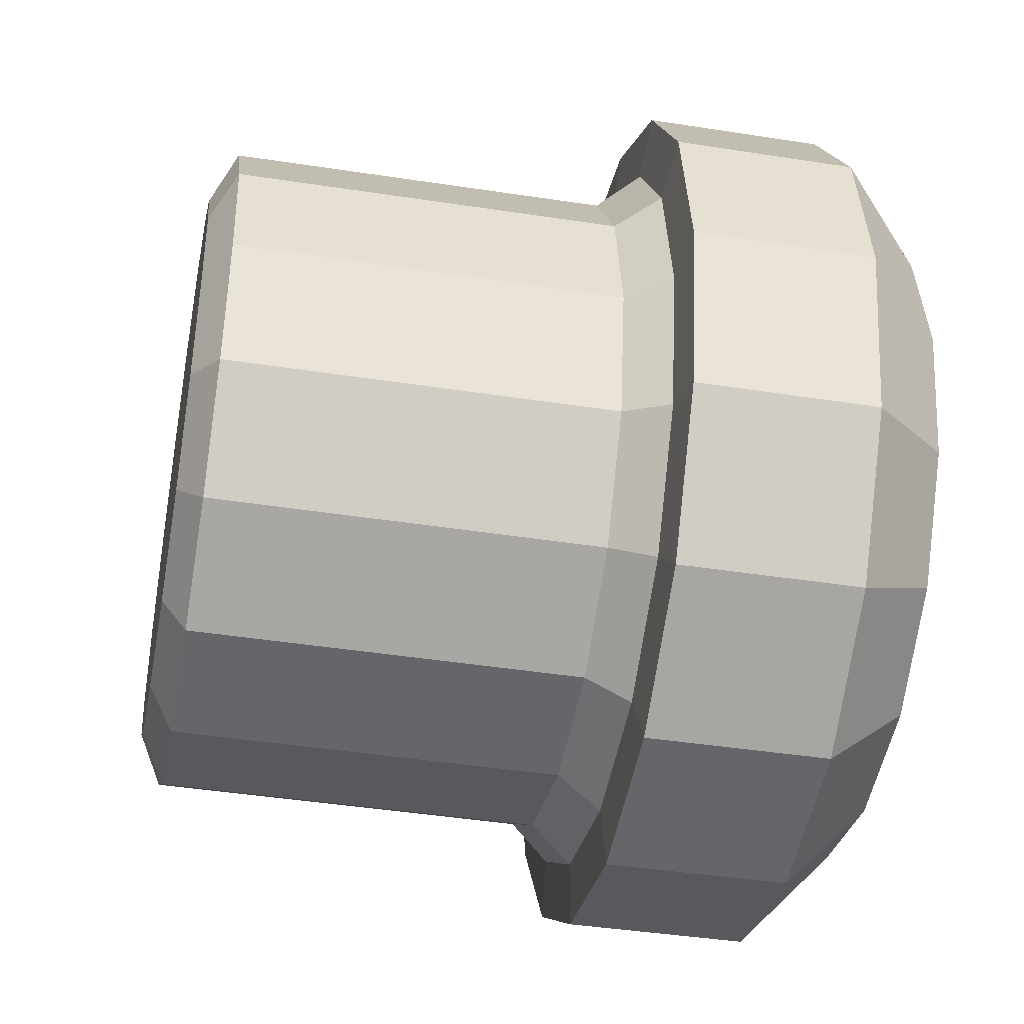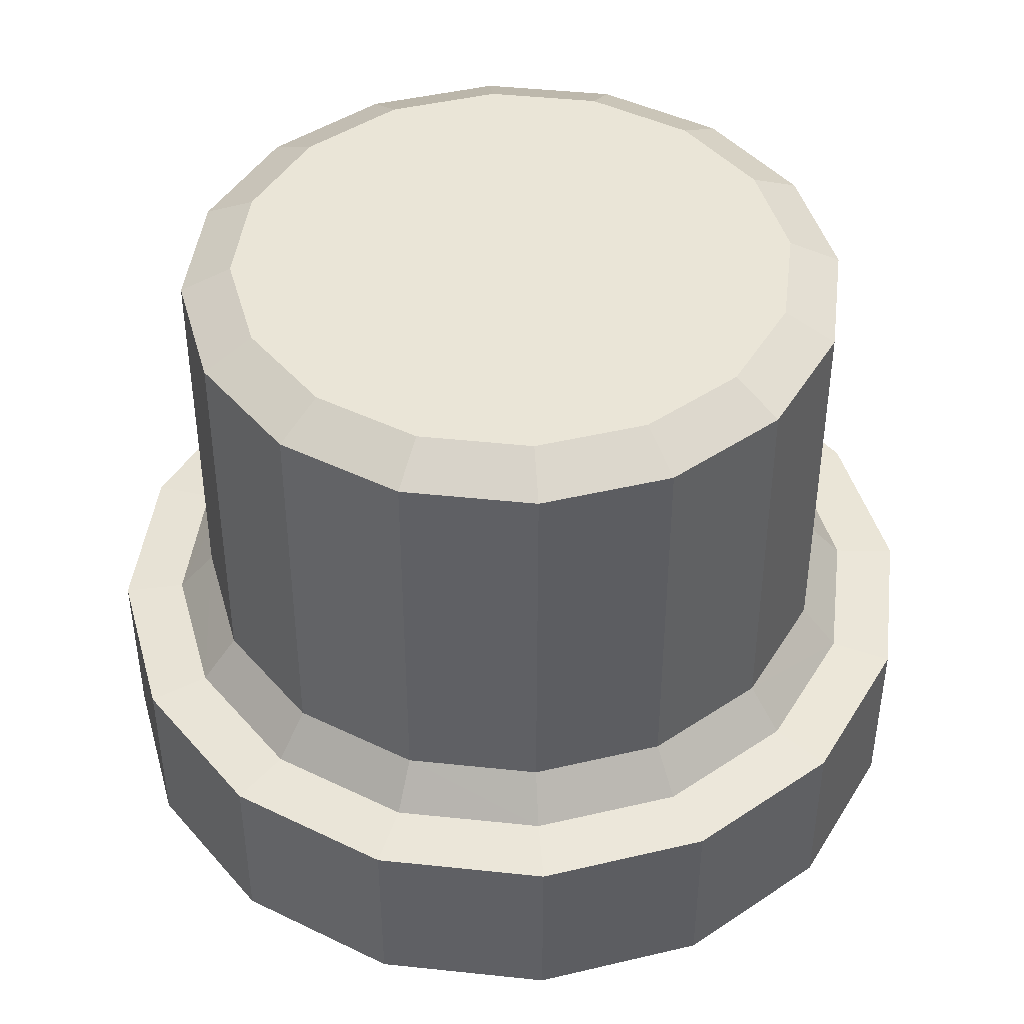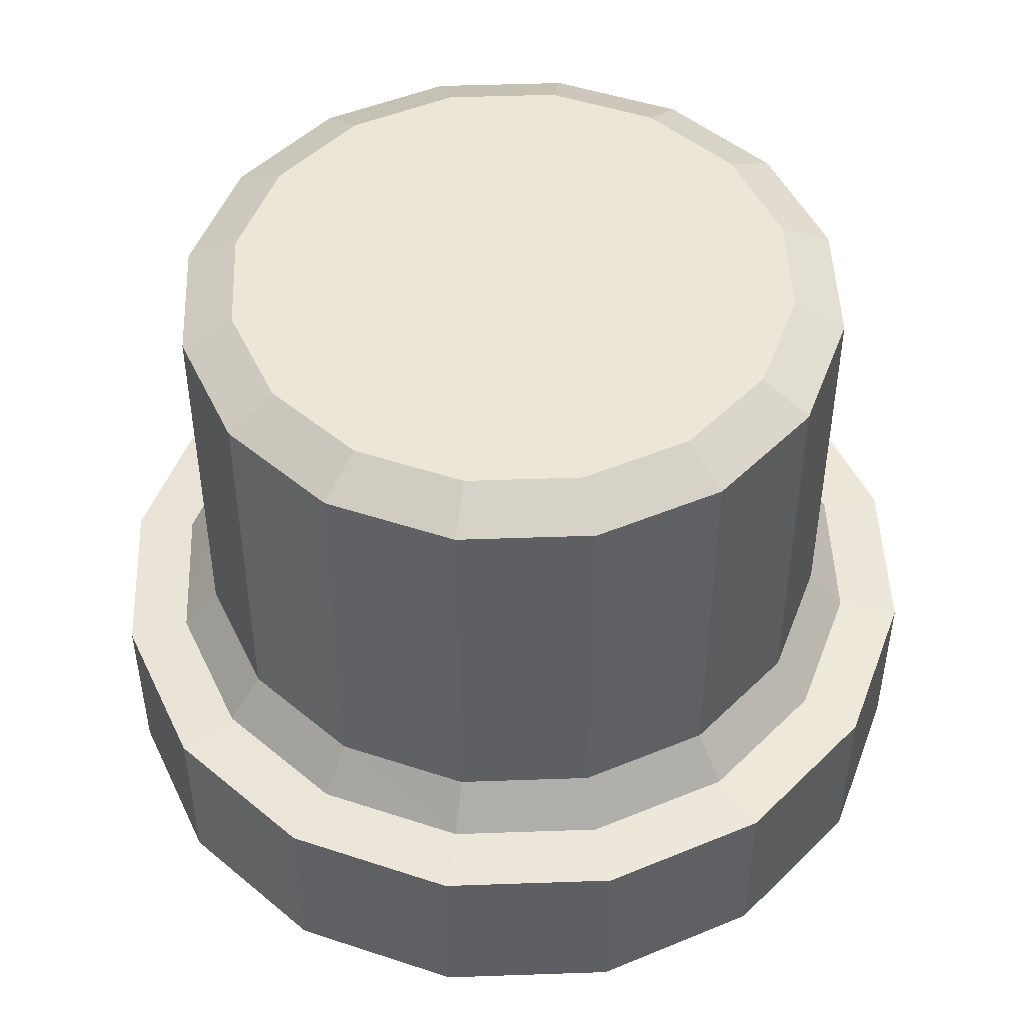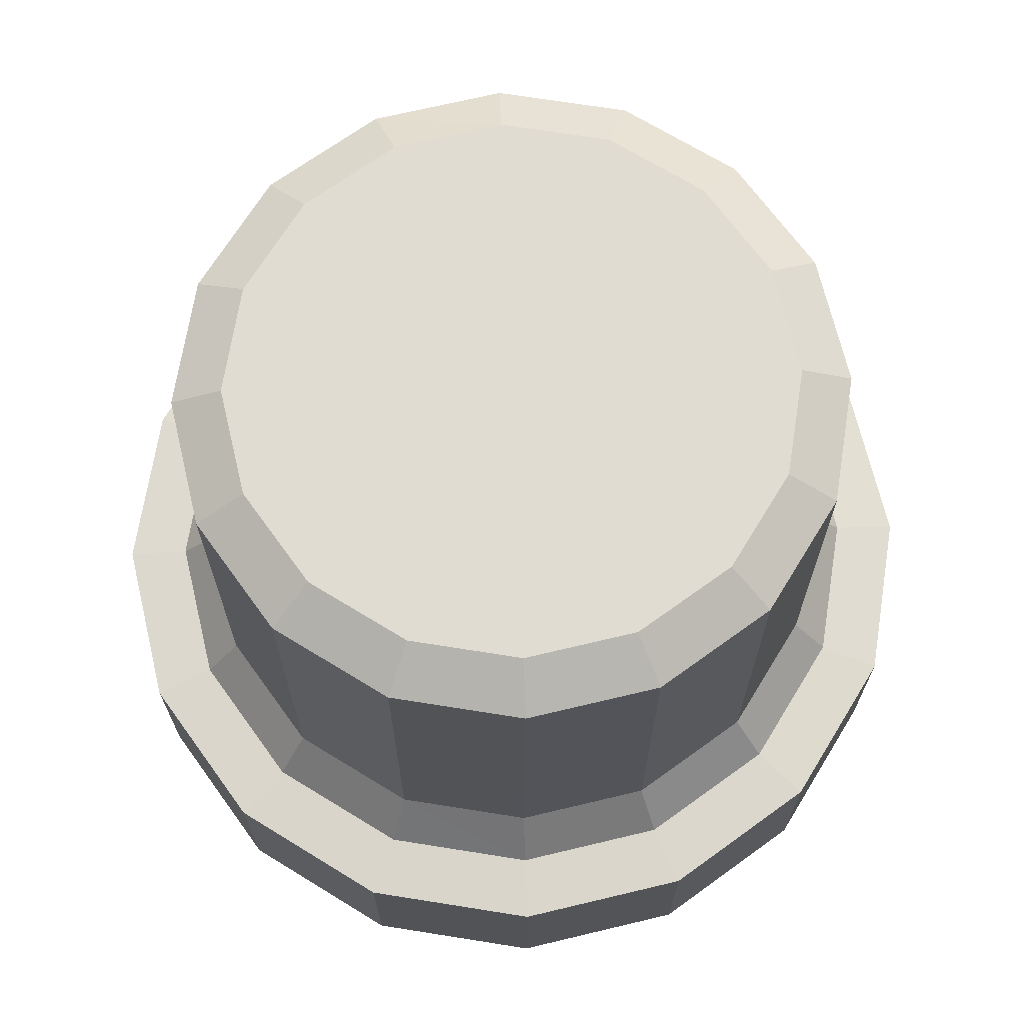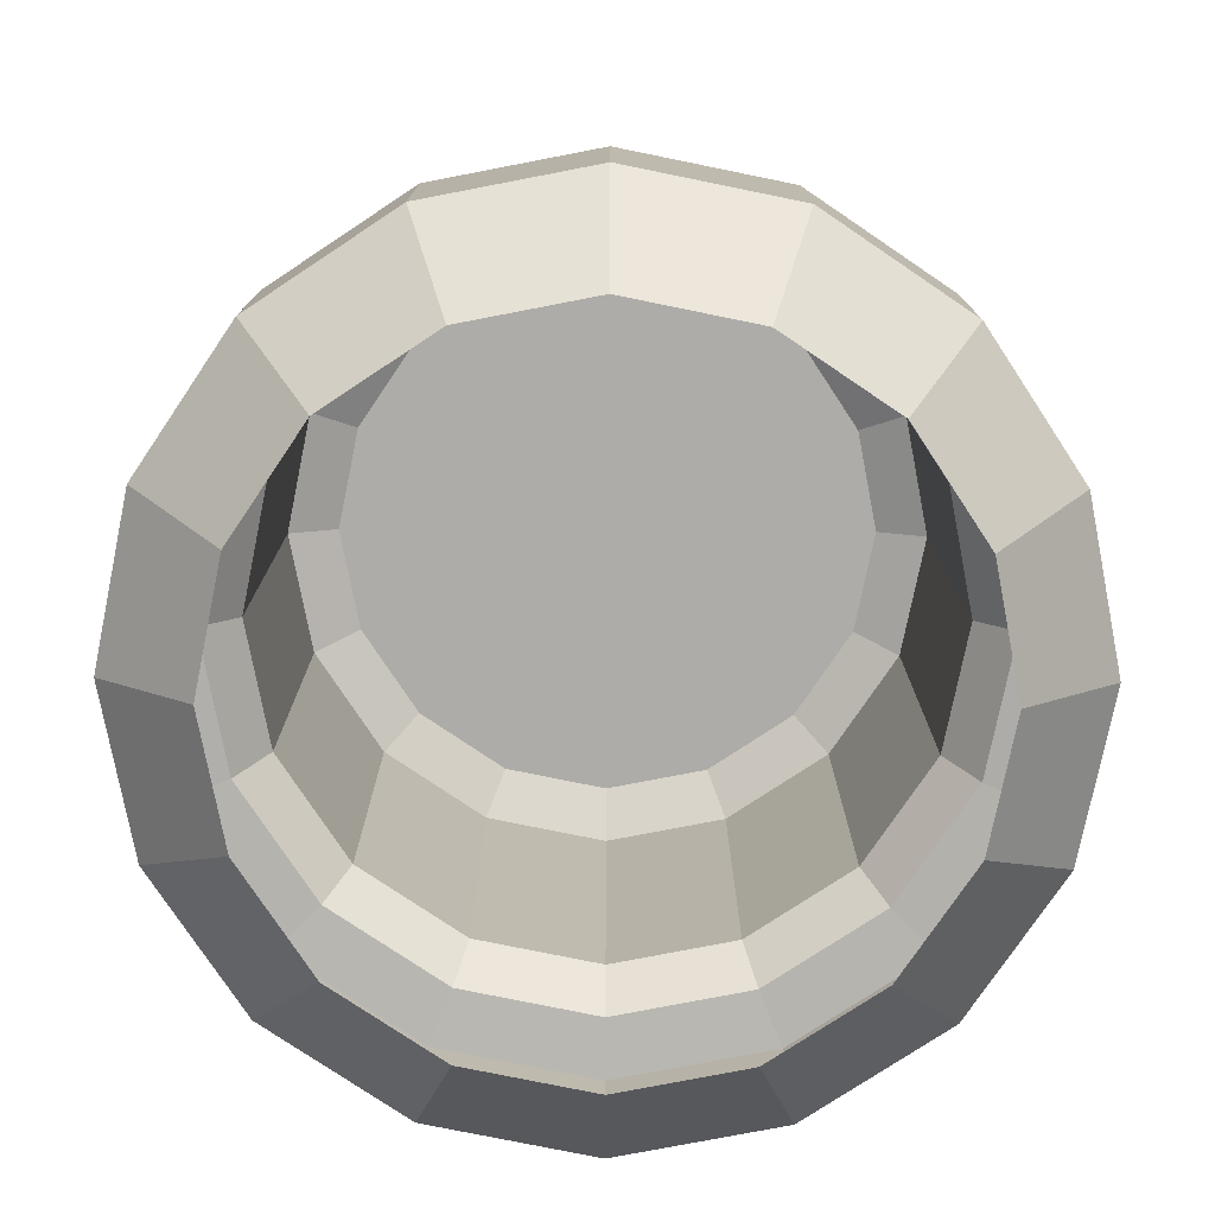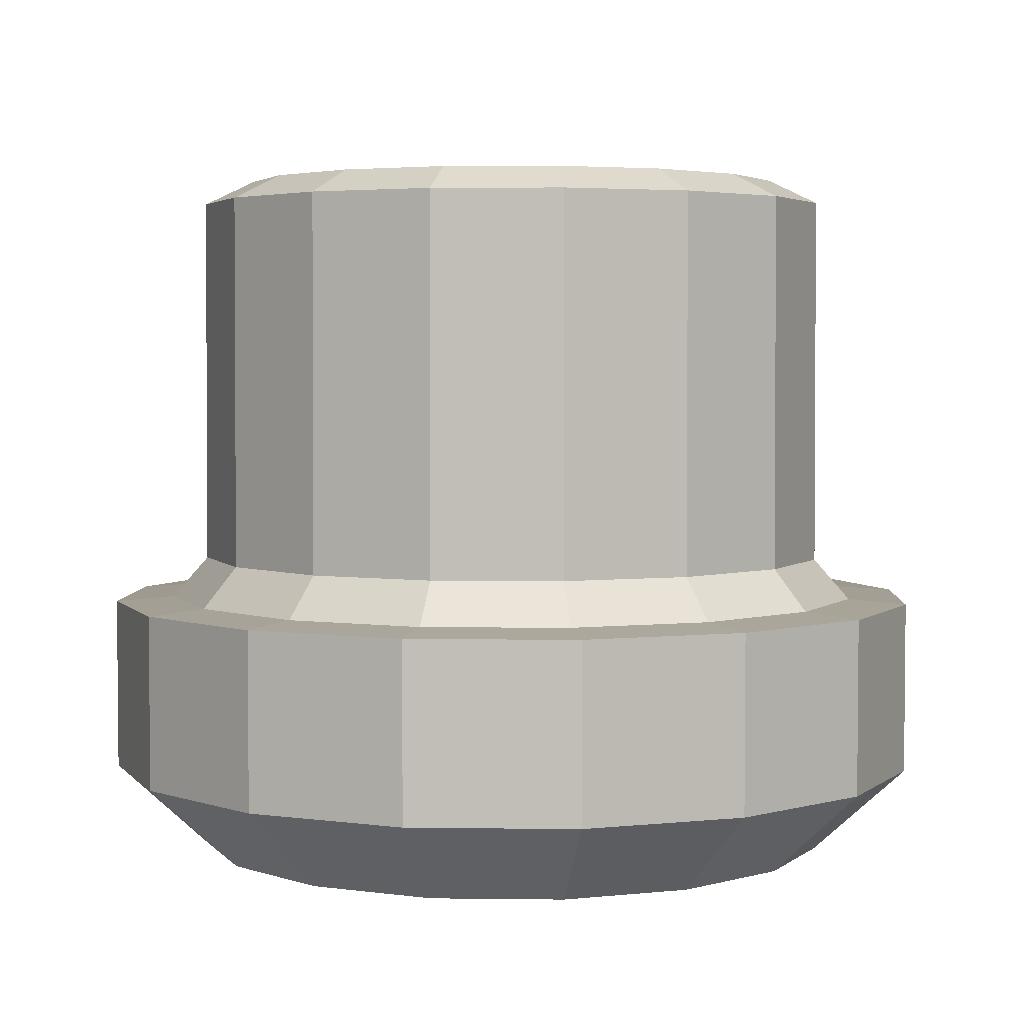
<metadata>
{"format":"obj","ext":"obj","renderer":"f3d","projection":"perspective","resolution":1024,"background":"white","views":[{"elev":-40.7,"azim":-100.9,"up":"+Z"},{"elev":44.3,"azim":-26.7,"up":"+Y"},{"elev":48.6,"azim":-36.0,"up":"+Y"},{"elev":69.2,"azim":87.8,"up":"+Y"},{"elev":-77.0,"azim":179.7,"up":"+Y"},{"elev":3.7,"azim":13.8,"up":"+Y"}]}
</metadata>
<code>
o mesh89/mesh89-geometry#mesh89-geometry
v -0.6834 0.477 0.3035
v -0.6837 0.477 0.3023
v -0.6839 0.4772 0.3035
v -0.6841 0.4772 0.3025
v -0.6837 0.4732 0.3023
v -0.6841 0.4772 0.3046
v -0.6844 0.477 0.3012
v -0.6834 0.4732 0.3035
v -0.6847 0.4772 0.3055
v -0.6847 0.4772 0.3016
v -0.6837 0.477 0.3048
v -0.6854 0.477 0.3005
v -0.6833 0.4728 0.3022
v -0.683 0.4728 0.3035
v -0.6828 0.4728 0.3019
v -0.6824 0.4728 0.3035
v -0.6856 0.4772 0.301
v -0.6844 0.477 0.3059
v -0.6837 0.4732 0.3048
v -0.6844 0.4732 0.3012
v -0.6841 0.4728 0.301
v -0.6837 0.4728 0.3005
v -0.6828 0.471 0.3019
v -0.6833 0.4728 0.3049
v -0.6828 0.4728 0.3052
v -0.6854 0.4732 0.3005
v -0.6867 0.477 0.3003
v -0.6853 0.4728 0.3002
v -0.6824 0.471 0.3035
v -0.6856 0.4772 0.3061
v -0.6867 0.4772 0.3008
v -0.6841 0.4728 0.3061
v -0.6867 0.4728 0.2999
v -0.6851 0.4728 0.2996
v -0.6836 0.4701 0.3023
v -0.6834 0.4701 0.3035
v -0.6844 0.4732 0.3059
v -0.6854 0.477 0.3066
v -0.6867 0.4772 0.3063
v -0.6867 0.477 0.3068
v -0.6854 0.4732 0.3066
v -0.6877 0.4772 0.301
v -0.6877 0.4772 0.3061
v -0.6837 0.4728 0.3065
v -0.6828 0.471 0.3052
v -0.6867 0.4732 0.3003
v -0.6867 0.4728 0.2993
v -0.6851 0.471 0.2996
v -0.6853 0.4728 0.3069
v -0.6851 0.4728 0.3075
v -0.6837 0.471 0.3065
v -0.6879 0.477 0.3066
v -0.6867 0.4732 0.3068
v -0.6886 0.4772 0.3016
v -0.6836 0.4701 0.3048
v -0.6879 0.477 0.3005
v -0.6881 0.4728 0.3002
v -0.6883 0.4728 0.2996
v -0.6867 0.471 0.2993
v -0.6837 0.471 0.3005
v -0.6867 0.4728 0.3072
v -0.6851 0.471 0.3075
v -0.6886 0.4772 0.3055
v -0.689 0.477 0.3059
v -0.6879 0.4732 0.3066
v -0.6867 0.4728 0.3078
v -0.6879 0.4732 0.3005
v -0.6883 0.471 0.2996
v -0.6854 0.4701 0.3005
v -0.6867 0.4701 0.3002
v -0.6844 0.4701 0.3059
v -0.6892 0.4772 0.3025
v -0.6892 0.4772 0.3046
v -0.6897 0.477 0.3048
v -0.6895 0.4772 0.3035
v -0.689 0.4732 0.3059
v -0.6881 0.4728 0.3069
v -0.6867 0.471 0.3078
v -0.6883 0.4728 0.3075
v -0.689 0.477 0.3012
v -0.689 0.4732 0.3012
v -0.6897 0.4732 0.3023
v -0.6897 0.4728 0.3005
v -0.6897 0.471 0.3005
v -0.6879 0.4701 0.3005
v -0.6844 0.4701 0.3012
v -0.6854 0.4701 0.3066
v -0.69 0.477 0.3035
v -0.6897 0.477 0.3023
v -0.6897 0.4732 0.3048
v -0.6893 0.4728 0.3061
v -0.6867 0.4701 0.3068
v -0.6883 0.471 0.3075
v -0.6893 0.4728 0.301
v -0.6901 0.4728 0.3022
v -0.6906 0.4728 0.3019
v -0.689 0.4701 0.3012
v -0.69 0.4732 0.3035
v -0.6901 0.4728 0.3049
v -0.6897 0.4728 0.3065
v -0.6879 0.4701 0.3066
v -0.6906 0.471 0.3019
v -0.6903 0.4728 0.3035
v -0.6909 0.4728 0.3035
v -0.6897 0.4701 0.3023
v -0.6906 0.4728 0.3052
v -0.6897 0.471 0.3065
v -0.6909 0.471 0.3035
v -0.6906 0.471 0.3052
v -0.689 0.4701 0.3059
v -0.69 0.4701 0.3035
v -0.6897 0.4701 0.3048
f 1 2 3
f 3 2 1
f 2 4 3
f 2 5 1
f 3 4 2
f 6 3 1
f 1 5 2
f 5 7 2
f 5 1 8
f 8 1 5
f 2 7 4
f 4 7 2
f 4 6 3
f 6 9 10
f 3 6 4
f 11 6 9
f 9 6 11
f 1 6 11
f 1 3 6
f 11 6 1
f 11 8 1
f 4 7 10
f 10 7 4
f 2 7 5
f 7 12 10
f 1 8 11
f 13 8 14
f 14 8 13
f 13 5 8
f 8 5 13
f 14 15 16
f 15 13 14
f 14 13 15
f 4 6 10
f 10 9 6
f 10 9 17
f 10 6 4
f 11 9 18
f 18 9 11
f 11 18 19
f 19 18 11
f 8 11 19
f 19 11 8
f 7 5 20
f 20 5 7
f 20 12 7
f 7 12 20
f 10 12 7
f 10 12 17
f 21 5 13
f 13 5 21
f 15 22 13
f 13 22 15
f 16 15 14
f 15 16 23
f 23 16 15
f 16 14 24
f 17 9 10
f 16 24 25
f 25 24 16
f 24 14 16
f 8 19 14
f 14 19 8
f 21 20 5
f 5 20 21
f 26 20 12
f 17 12 10
f 12 27 17
f 13 22 21
f 21 22 13
f 20 21 28
f 23 16 29
f 29 16 23
f 14 19 24
f 24 19 14
f 17 30 9
f 17 30 31
f 9 30 17
f 25 24 32
f 32 24 25
f 16 25 29
f 29 25 16
f 20 28 26
f 26 28 20
f 26 28 33
f 33 28 26
f 17 27 12
f 12 27 26
f 22 34 21
f 21 34 22
f 28 21 20
f 28 34 21
f 35 29 36
f 24 37 32
f 32 37 24
f 19 37 24
f 24 37 19
f 31 30 17
f 38 39 40
f 40 39 38
f 38 30 39
f 39 30 38
f 40 41 38
f 38 41 40
f 18 30 38
f 38 30 18
f 18 9 30
f 30 9 18
f 31 39 30
f 42 43 39
f 42 39 31
f 39 43 42
f 31 39 42
f 30 39 31
f 25 32 44
f 44 32 25
f 25 44 45
f 45 44 25
f 29 25 45
f 45 25 29
f 21 34 28
f 12 20 26
f 27 26 46
f 46 26 27
f 26 33 46
f 46 33 26
f 28 47 34
f 28 47 33
f 33 47 28
f 17 27 31
f 31 27 17
f 26 27 12
f 22 48 34
f 34 48 22
f 34 47 28
f 36 29 35
f 29 45 36
f 36 45 29
f 19 18 37
f 37 18 19
f 41 49 32
f 32 49 41
f 41 32 37
f 37 32 41
f 44 49 50
f 50 49 44
f 44 32 49
f 49 32 44
f 50 51 44
f 44 51 50
f 40 43 52
f 52 43 40
f 39 43 40
f 40 43 39
f 40 53 41
f 41 53 40
f 38 41 37
f 37 41 38
f 38 37 18
f 18 37 38
f 54 43 42
f 42 43 54
f 52 53 40
f 40 53 52
f 45 44 51
f 51 44 45
f 36 55 45
f 46 56 27
f 27 56 46
f 46 33 57
f 57 33 46
f 47 58 33
f 33 58 47
f 34 59 47
f 47 59 34
f 27 56 31
f 31 56 27
f 31 56 42
f 42 56 31
f 22 60 48
f 48 60 22
f 34 48 59
f 59 48 34
f 23 29 35
f 35 29 23
f 45 55 36
f 53 49 41
f 41 49 53
f 50 49 61
f 61 49 50
f 50 62 51
f 51 62 50
f 52 63 43
f 64 65 52
f 54 63 43
f 43 63 54
f 53 61 49
f 49 61 53
f 50 61 66
f 66 61 50
f 66 62 50
f 50 62 66
f 52 65 53
f 53 65 52
f 45 51 55
f 55 51 45
f 56 46 67
f 67 46 56
f 46 57 67
f 67 57 46
f 33 58 57
f 57 58 33
f 47 68 58
f 58 68 47
f 47 59 68
f 68 59 47
f 22 15 60
f 60 15 22
f 60 69 48
f 48 69 60
f 70 69 48
f 48 70 59
f 59 70 48
f 51 62 71
f 52 63 64
f 64 63 52
f 43 63 52
f 52 65 64
f 72 73 63
f 74 75 73
f 64 76 65
f 65 76 64
f 75 72 73
f 63 73 72
f 54 63 72
f 65 61 53
f 53 61 65
f 61 77 66
f 66 77 61
f 66 78 62
f 62 78 66
f 65 77 61
f 61 77 65
f 66 77 79
f 79 77 66
f 79 78 66
f 66 78 79
f 55 51 71
f 71 51 55
f 80 67 81
f 67 80 56
f 81 67 80
f 56 80 67
f 80 82 81
f 57 58 83
f 58 68 84
f 84 68 58
f 59 70 85
f 85 70 59
f 59 85 68
f 68 85 59
f 60 15 23
f 23 15 60
f 69 86 60
f 48 69 70
f 60 86 69
f 71 62 87
f 87 62 71
f 71 62 51
f 73 72 75
f 72 88 75
f 72 63 54
f 88 89 72
f 75 88 72
f 74 73 64
f 63 73 64
f 64 73 63
f 75 88 74
f 74 88 75
f 73 75 74
f 88 90 74
f 74 90 88
f 74 90 76
f 76 90 74
f 74 76 64
f 64 76 74
f 77 91 76
f 76 77 65
f 65 77 76
f 64 73 74
f 72 89 88
f 89 80 54
f 54 89 72
f 72 89 54
f 78 92 87
f 87 92 78
f 78 87 62
f 62 87 78
f 77 91 79
f 79 91 77
f 79 93 78
f 78 93 79
f 67 57 94
f 94 57 67
f 67 94 81
f 83 58 57
f 57 83 94
f 94 83 57
f 83 84 58
f 54 80 42
f 54 80 89
f 81 82 80
f 80 82 89
f 89 82 80
f 94 95 81
f 81 95 94
f 81 95 82
f 82 95 81
f 94 83 96
f 96 83 94
f 81 94 67
f 58 84 83
f 68 97 85
f 68 97 84
f 84 97 68
f 23 86 60
f 60 86 23
f 89 98 88
f 88 98 89
f 98 90 88
f 88 90 98
f 90 99 91
f 76 91 77
f 100 99 91
f 79 91 100
f 100 91 79
f 93 92 78
f 78 92 93
f 100 93 79
f 79 93 100
f 93 101 92
f 92 101 93
f 84 102 83
f 83 102 84
f 42 56 80
f 80 56 42
f 42 80 54
f 94 96 95
f 95 96 94
f 96 102 83
f 82 98 89
f 89 98 82
f 95 103 82
f 82 103 95
f 95 96 104
f 104 96 95
f 83 102 96
f 85 97 68
f 97 105 84
f 84 105 97
f 23 35 86
f 86 35 23
f 98 99 103
f 98 99 90
f 90 99 98
f 91 99 90
f 90 91 76
f 76 91 90
f 100 99 106
f 106 99 100
f 91 99 100
f 106 107 100
f 100 107 106
f 100 107 93
f 93 107 100
f 101 93 107
f 107 93 101
f 84 105 102
f 102 108 96
f 96 108 102
f 82 103 98
f 98 103 82
f 95 104 103
f 103 104 95
f 96 108 104
f 104 108 96
f 102 105 84
f 103 99 98
f 99 103 106
f 106 103 99
f 109 107 106
f 106 107 109
f 101 107 110
f 110 107 101
f 102 105 111
f 111 105 102
f 102 108 111
f 111 108 102
f 108 109 104
f 104 109 108
f 103 104 106
f 106 104 103
f 104 109 106
f 106 109 104
f 110 109 112
f 112 109 110
f 110 107 109
f 109 107 110
f 112 108 111
f 109 112 108
f 108 112 109
f 111 108 112

</code>
